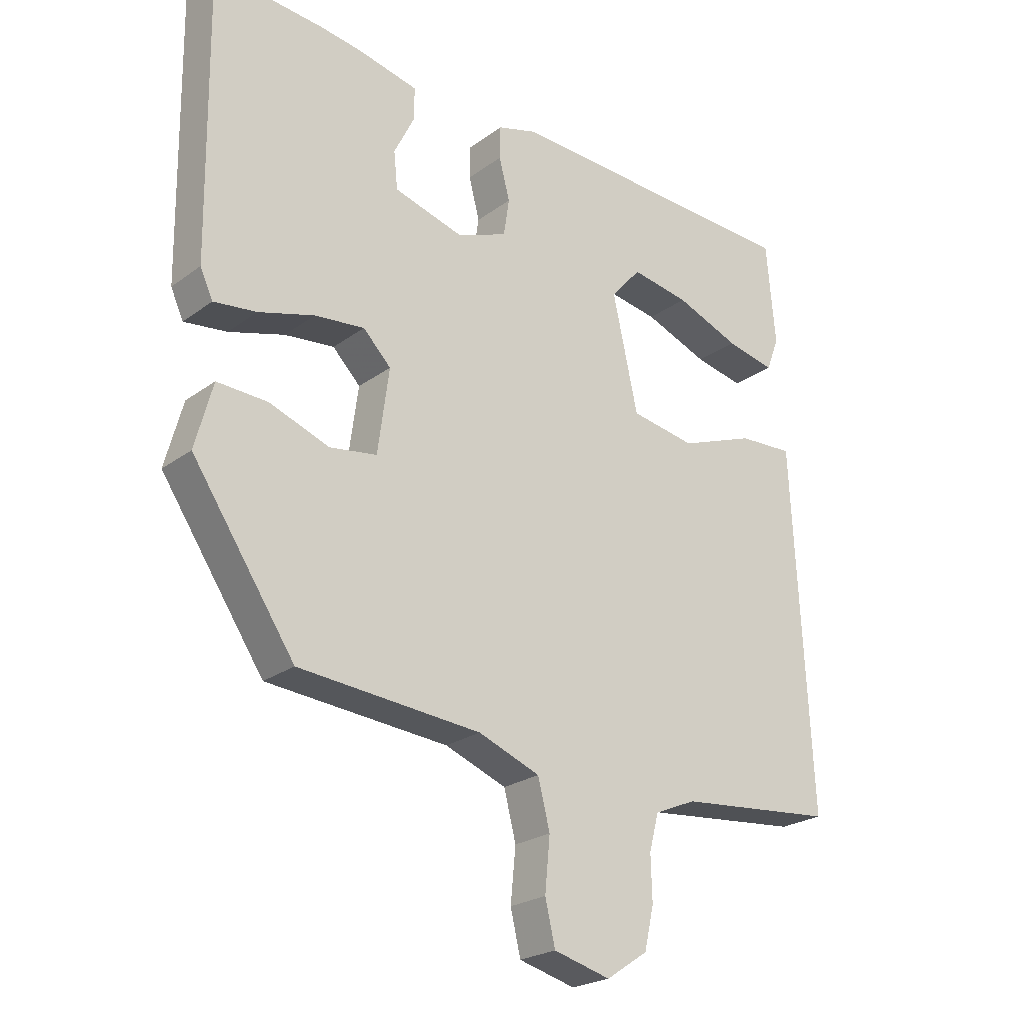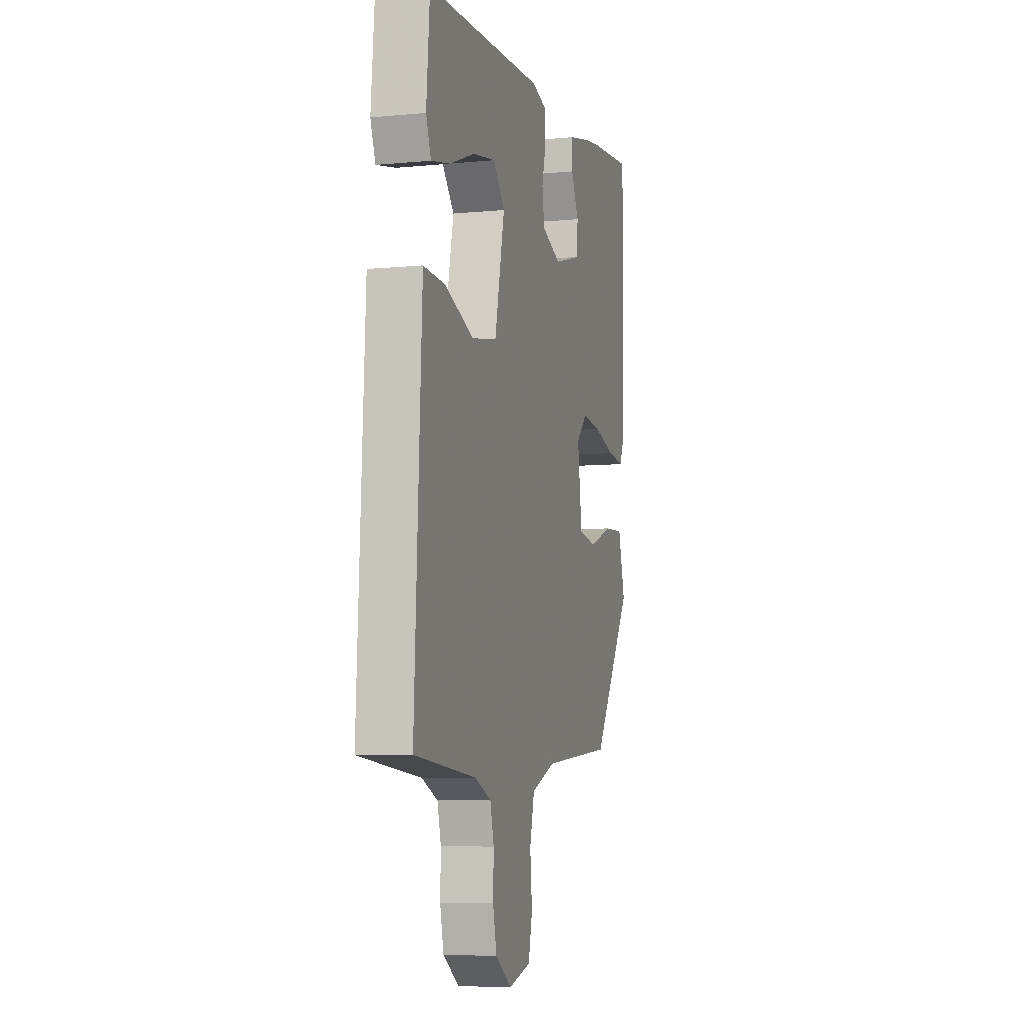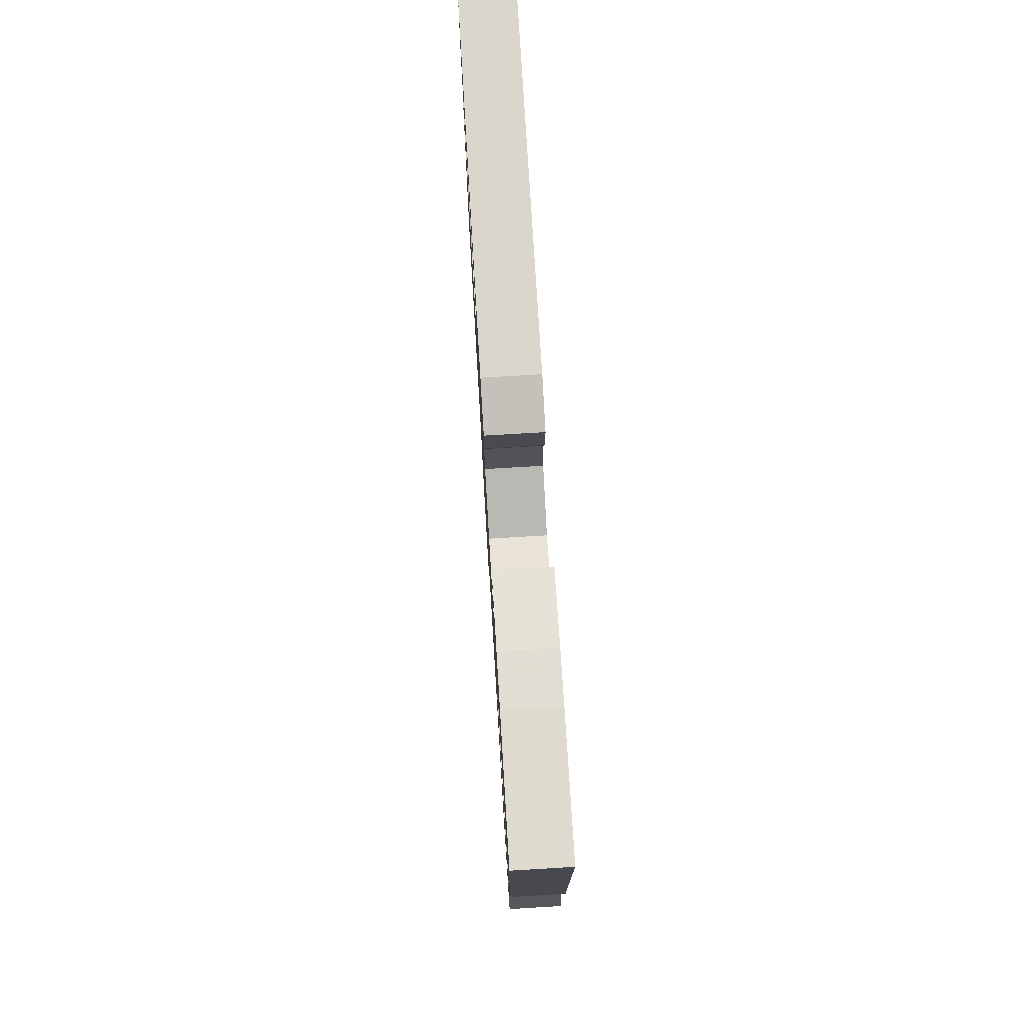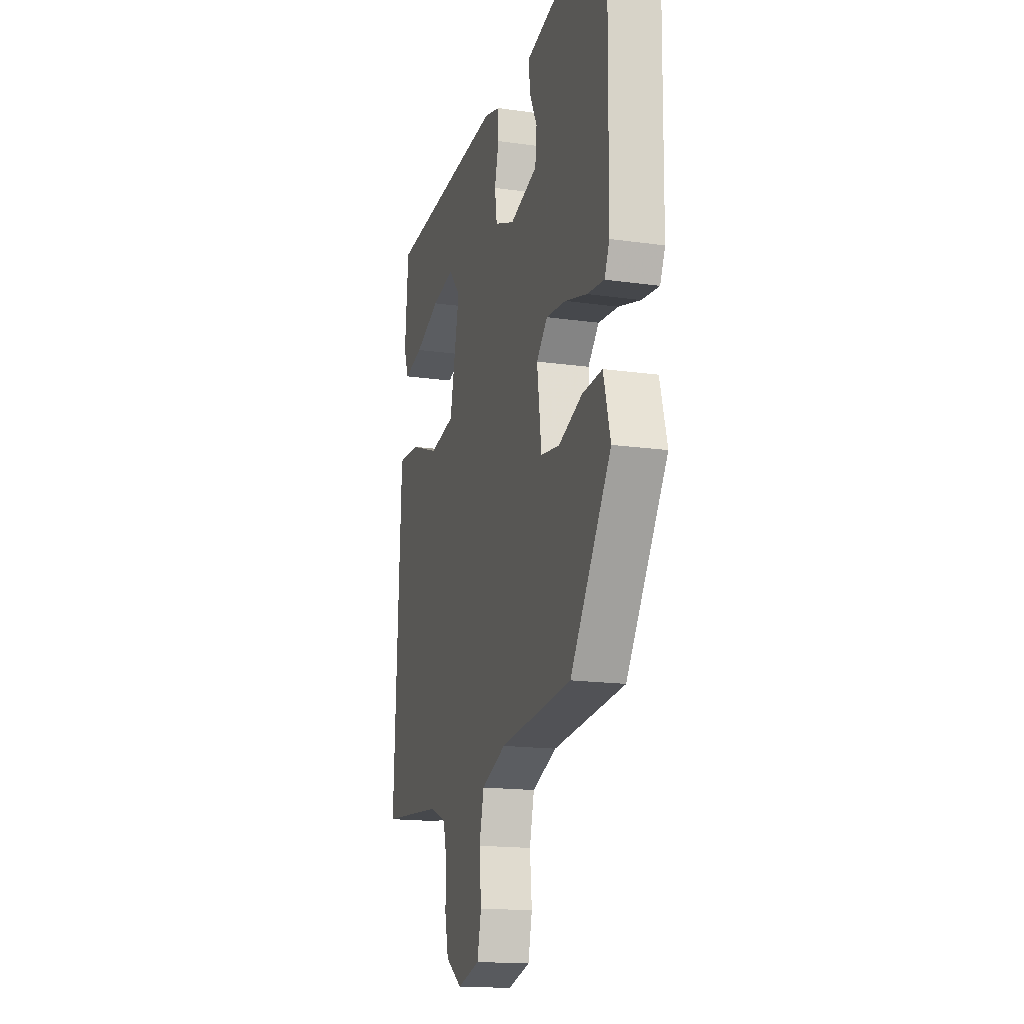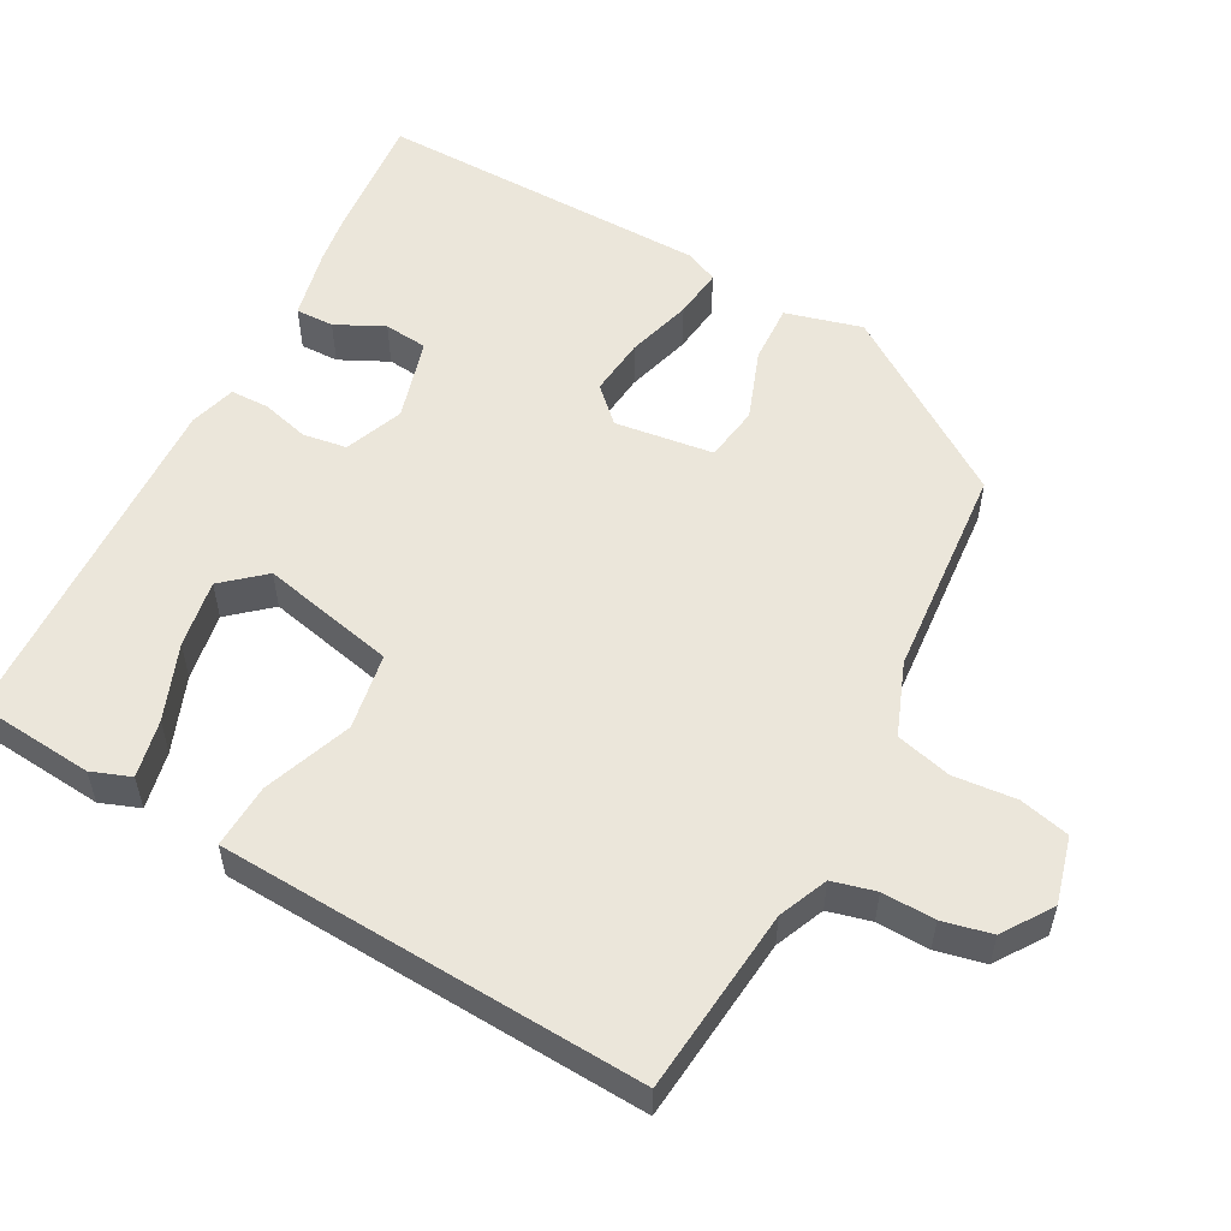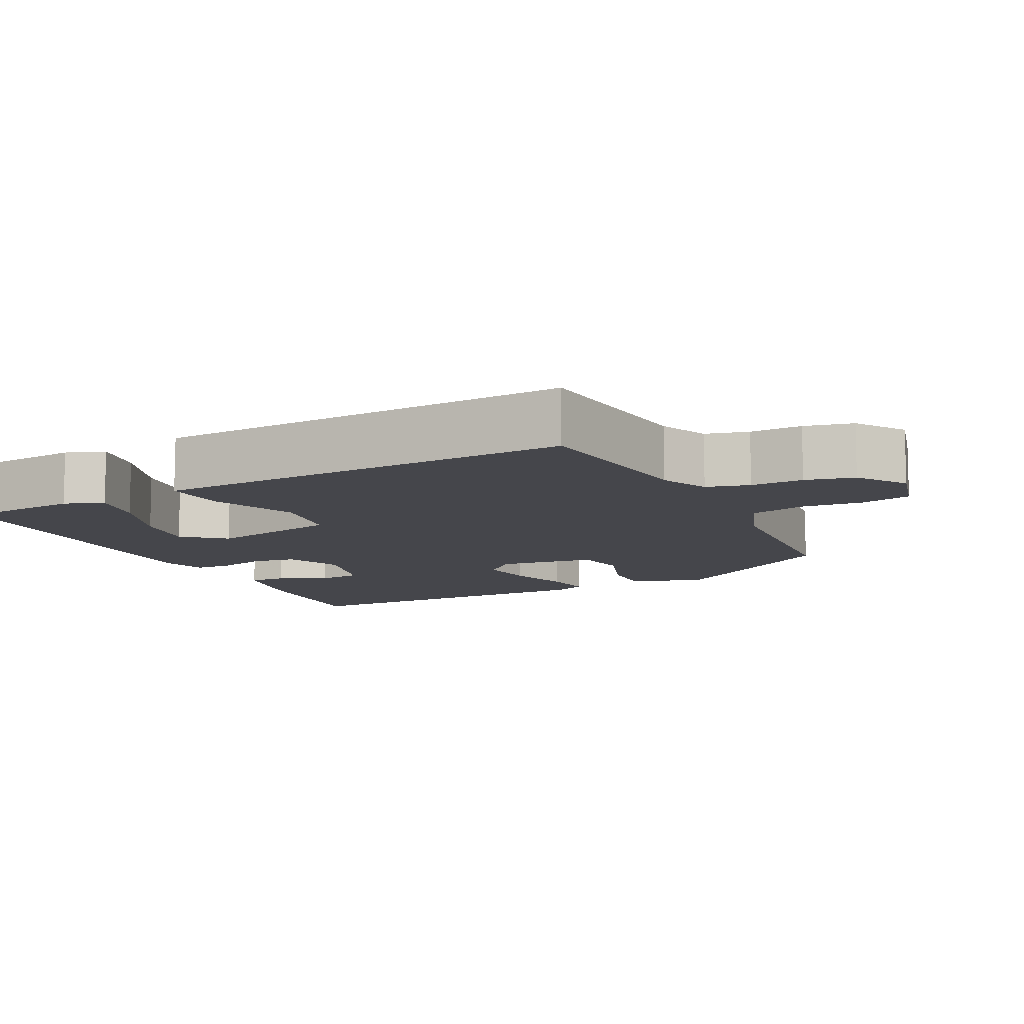
<metadata>
{"format":"obj","ext":"obj","renderer":"f3d","projection":"perspective","resolution":1024,"background":"white","views":[{"elev":-23.4,"azim":-39.3,"up":"+Z"},{"elev":-6.9,"azim":105.6,"up":"+Z"},{"elev":76.4,"azim":-93.4,"up":"+Z"},{"elev":-16.7,"azim":-106.1,"up":"+Z"},{"elev":54.9,"azim":118.6,"up":"+Y"},{"elev":-10.1,"azim":117.0,"up":"+Y"}]}
</metadata>
<code>
v -0.546 0.07 0.504
v -0.372 0.07 0.488
v -0.305 0.07 0.478
v -0.209 0.07 0.456
v -0.21 0.07 0.404
v -0.242 0.07 0.339
v -0.236 0.07 0.28
v -0.125 0.07 0.248
v -0.046 0.07 0.279
v -0.037 0.07 0.338
v -0.054 0.07 0.403
v -0.053 0.07 0.455
v 0.01 0.07 0.473
v 0.489 0.07 0.45
v 0.503 0.07 0.289
v 0.483 0.07 0.236
v 0.405 0.07 0.253
v 0.303 0.07 0.293
v 0.211 0.07 0.309
v 0.163 0.07 0.254
v 0.203 0.07 0.072
v 0.306 0.07 0.054
v 0.425 0.07 0.098
v 0.512 0.07 0.102
v 0.519 0.07 -0.036
v 0.541 0.07 -0.471
v 0.29 0.07 -0.495
v 0.224 0.07 -0.523
v 0.209 0.07 -0.581
v 0.211 0.07 -0.652
v 0.196 0.07 -0.718
v 0.13 0.07 -0.762
v 0.04 0.07 -0.738
v 0.024 0.07 -0.67
v 0.032 0.07 -0.586
v 0.013 0.07 -0.511
v -0.085 0.07 -0.473
v -0.374 0.07 -0.448
v -0.537 0.07 -0.205
v -0.509 0.07 -0.102
v -0.429 0.07 -0.106
v -0.334 0.07 -0.141
v -0.259 0.07 -0.13
v -0.241 0.07 0.003
v -0.285 0.07 0.048
v -0.364 0.07 0.04
v -0.452 0.07 0.015
v -0.52 0.07 0.007
v -0.54 0.07 0.051
v -0.546 0 0.504
v -0.372 0 0.488
v -0.305 0 0.478
v -0.209 0 0.456
v -0.21 0 0.404
v -0.242 0 0.339
v -0.236 0 0.28
v -0.125 0 0.248
v -0.046 0 0.279
v -0.037 0 0.338
v -0.054 0 0.403
v -0.053 0 0.455
v 0.01 0 0.473
v 0.489 0 0.45
v 0.503 0 0.289
v 0.483 0 0.236
v 0.405 0 0.253
v 0.303 0 0.293
v 0.211 0 0.309
v 0.163 0 0.254
v 0.203 0 0.072
v 0.306 0 0.054
v 0.425 0 0.098
v 0.512 0 0.102
v 0.519 0 -0.036
v 0.541 0 -0.471
v 0.29 0 -0.495
v 0.224 0 -0.523
v 0.209 0 -0.581
v 0.211 0 -0.652
v 0.196 0 -0.718
v 0.13 0 -0.762
v 0.04 0 -0.738
v 0.024 0 -0.67
v 0.032 0 -0.586
v 0.013 0 -0.511
v -0.085 0 -0.473
v -0.374 0 -0.448
v -0.537 0 -0.205
v -0.509 0 -0.102
v -0.429 0 -0.106
v -0.334 0 -0.141
v -0.259 0 -0.13
v -0.241 0 0.003
v -0.285 0 0.048
v -0.364 0 0.04
v -0.452 0 0.015
v -0.52 0 0.007
v -0.54 0 0.051
f 46 47 48 49
f 45 46 49 1
f 44 45 1 2
f 39 40 41 42
f 37 38 39 42
f 36 37 42 43
f 32 33 34 35
f 32 35 36
f 29 30 31 32
f 28 29 32 36
f 27 28 36 43
f 22 23 24 25
f 21 22 25 26
f 15 16 17 18
f 15 18 19
f 14 15 19
f 13 14 19
f 10 11 12 13
f 9 10 13 19
f 8 9 19 20
f 3 4 5 6
f 44 2 3 6
f 44 6 7
f 26 27 43 44
f 21 26 44 7
f 8 20 21
f 7 8 21
f 98 97 96 95
f 50 98 95 94
f 51 50 94 93
f 91 90 89 88
f 91 88 87 86
f 92 91 86 85
f 84 83 82 81
f 85 84 81
f 81 80 79 78
f 85 81 78 77
f 92 85 77 76
f 74 73 72 71
f 75 74 71 70
f 67 66 65 64
f 68 67 64
f 68 64 63
f 68 63 62
f 62 61 60 59
f 68 62 59 58
f 69 68 58 57
f 55 54 53 52
f 55 52 51 93
f 56 55 93
f 93 92 76 75
f 56 93 75 70
f 70 69 57
f 70 57 56
f 1 50 51 2
f 2 51 52 3
f 3 52 53 4
f 4 53 54 5
f 5 54 55 6
f 6 55 56 7
f 7 56 57 8
f 8 57 58 9
f 9 58 59 10
f 10 59 60 11
f 11 60 61 12
f 12 61 62 13
f 13 62 63 14
f 14 63 64 15
f 15 64 65 16
f 16 65 66 17
f 17 66 67 18
f 18 67 68 19
f 19 68 69 20
f 20 69 70 21
f 21 70 71 22
f 22 71 72 23
f 23 72 73 24
f 24 73 74 25
f 25 74 75 26
f 26 75 76 27
f 27 76 77 28
f 28 77 78 29
f 29 78 79 30
f 30 79 80 31
f 31 80 81 32
f 32 81 82 33
f 33 82 83 34
f 34 83 84 35
f 35 84 85 36
f 36 85 86 37
f 37 86 87 38
f 38 87 88 39
f 39 88 89 40
f 40 89 90 41
f 41 90 91 42
f 42 91 92 43
f 43 92 93 44
f 44 93 94 45
f 45 94 95 46
f 46 95 96 47
f 47 96 97 48
f 48 97 98 49
f 49 98 50 1

</code>
